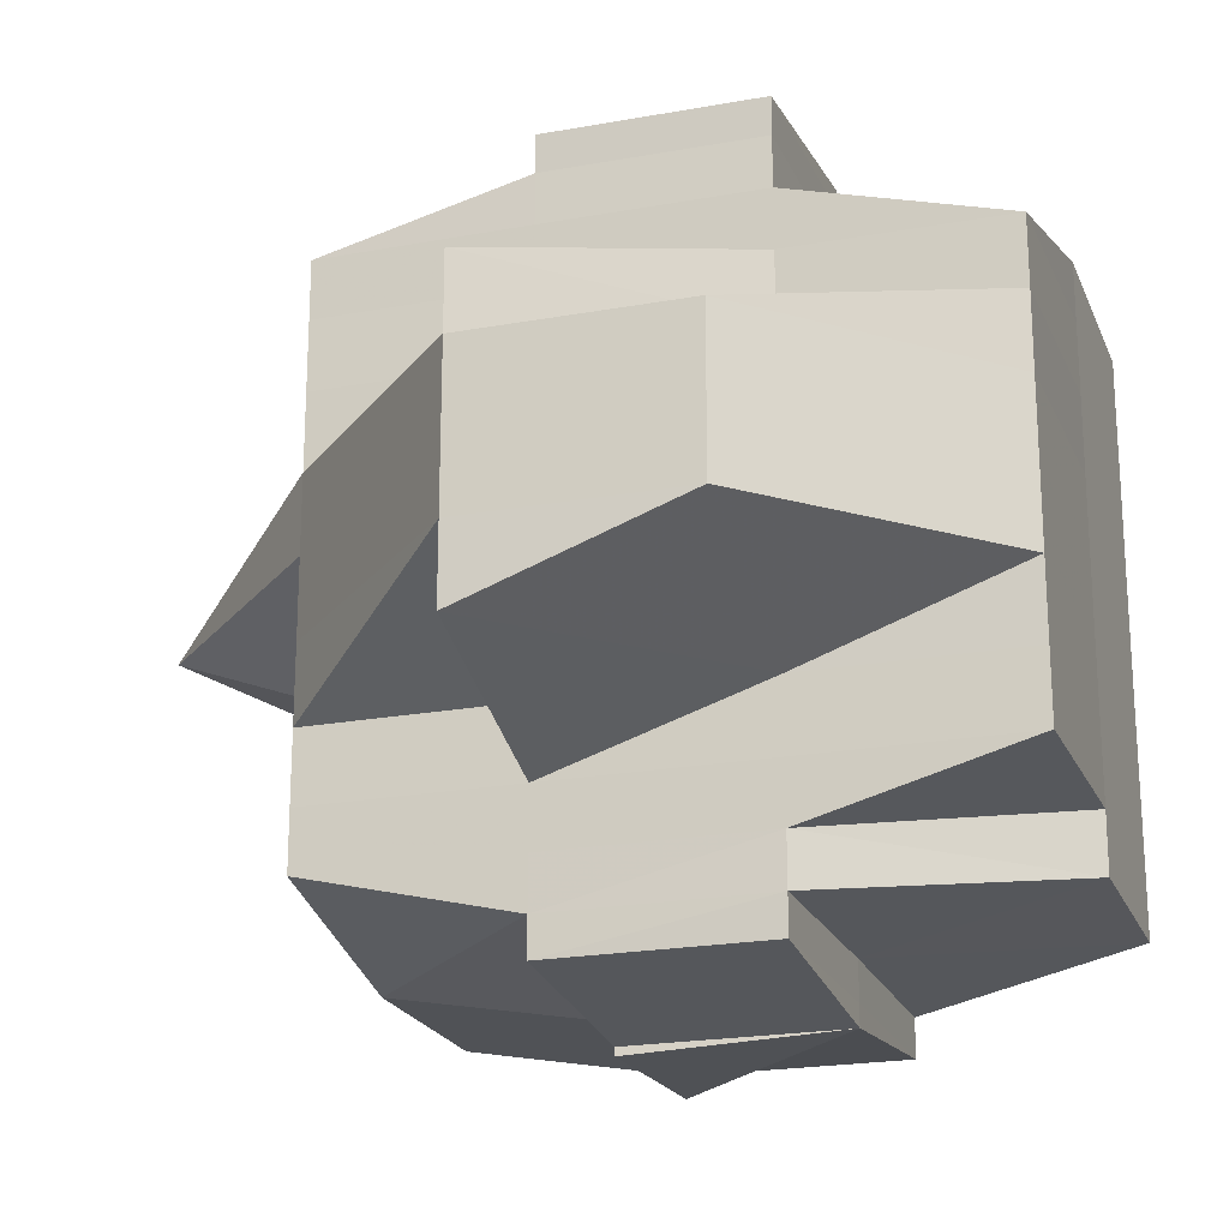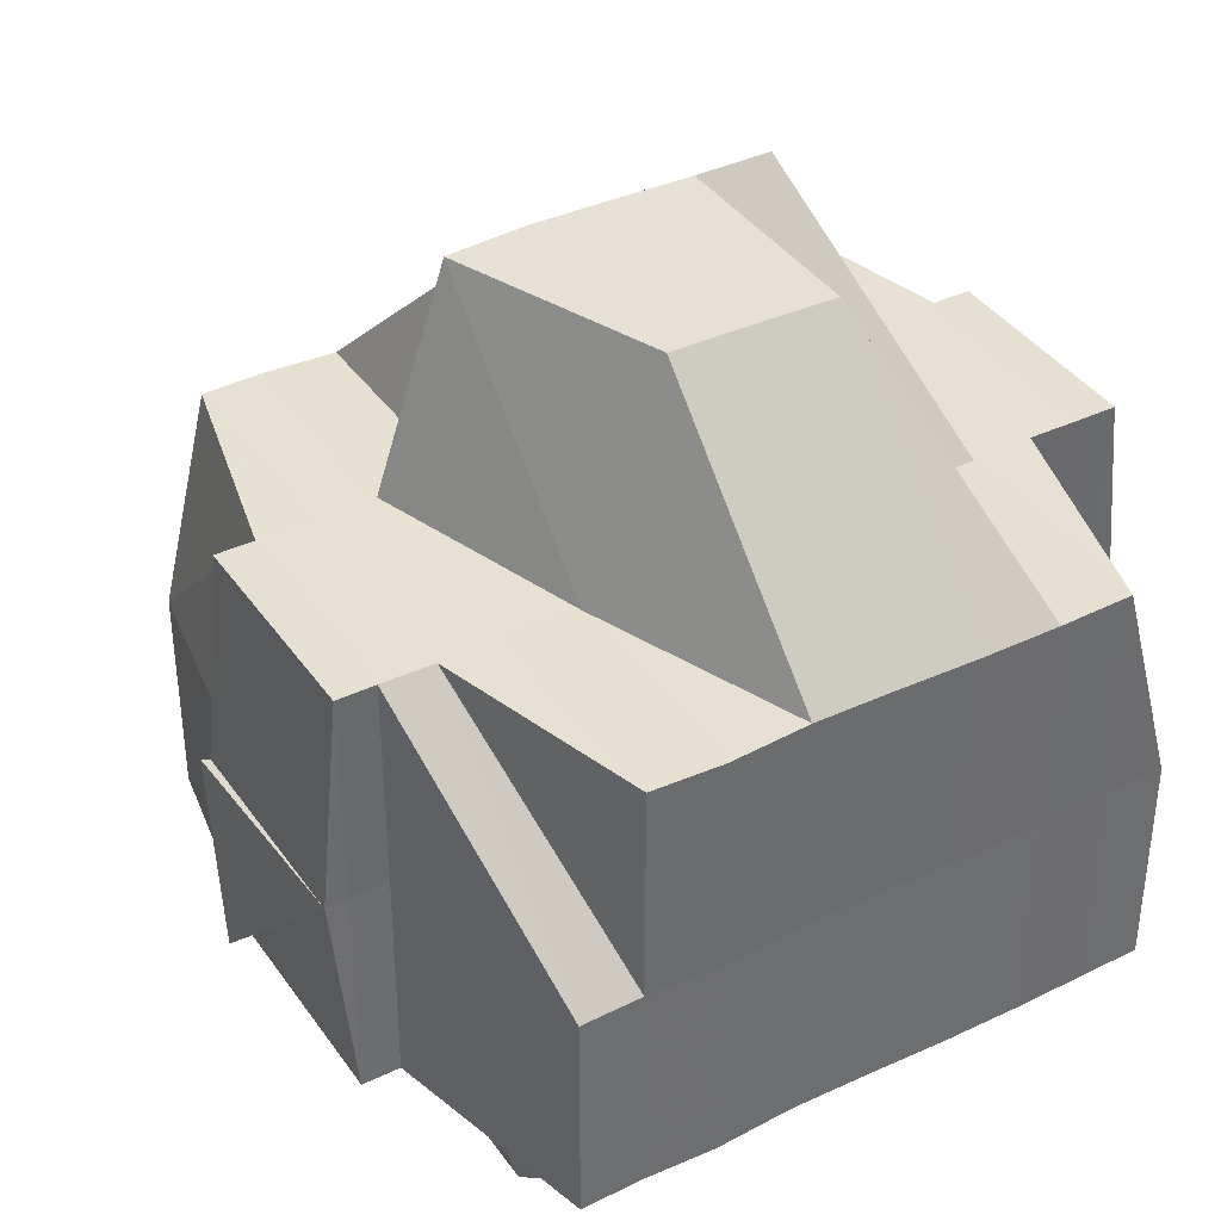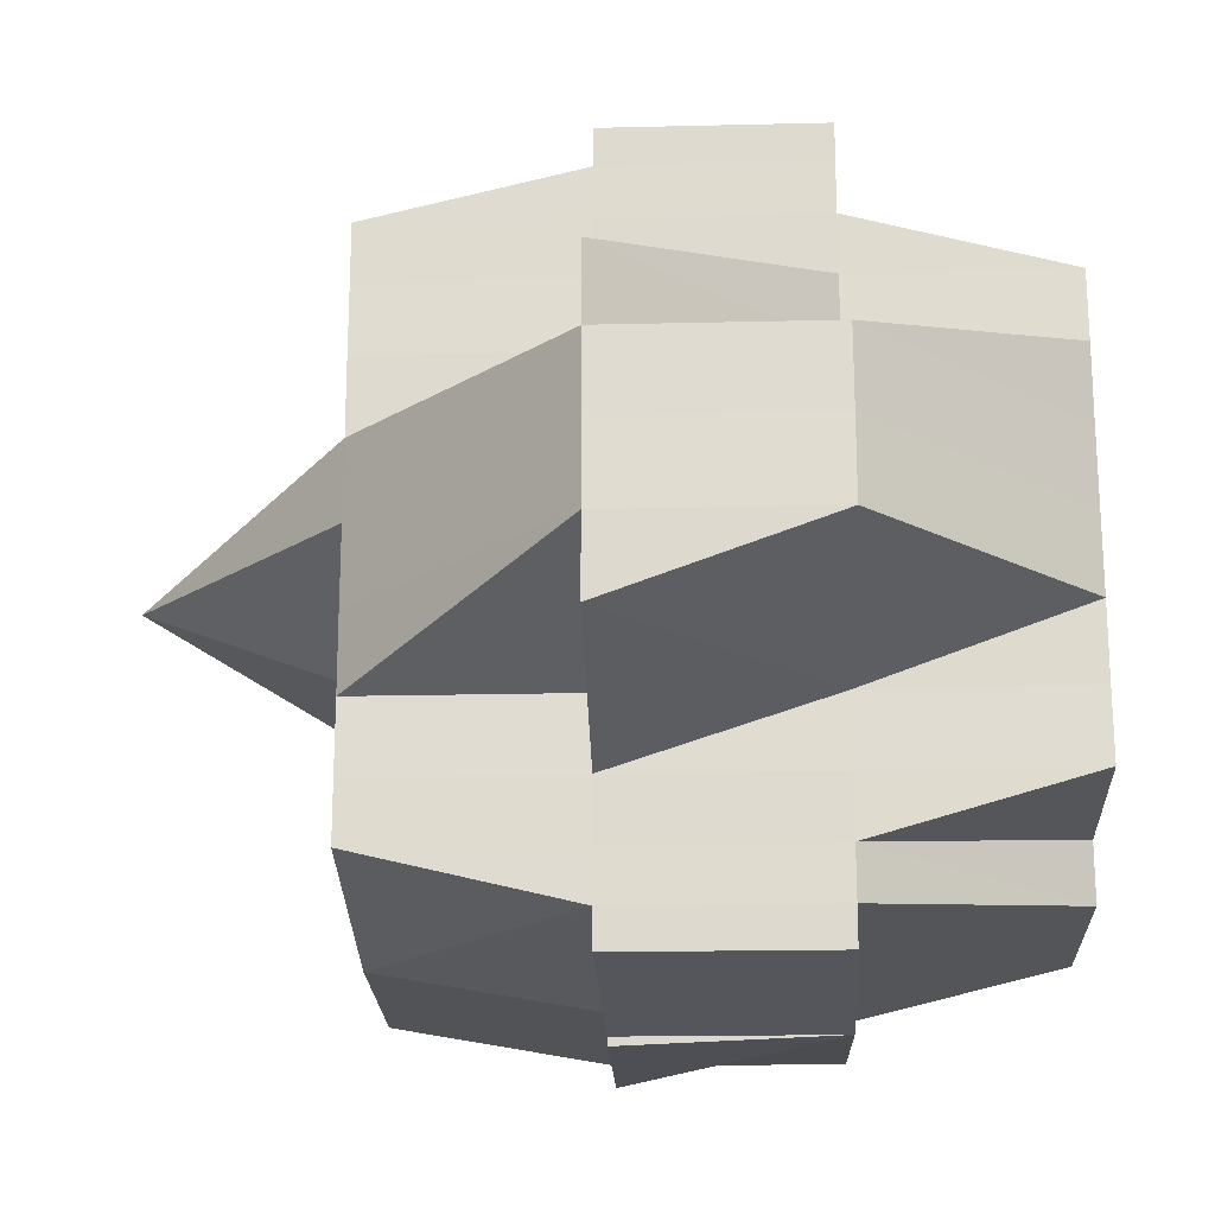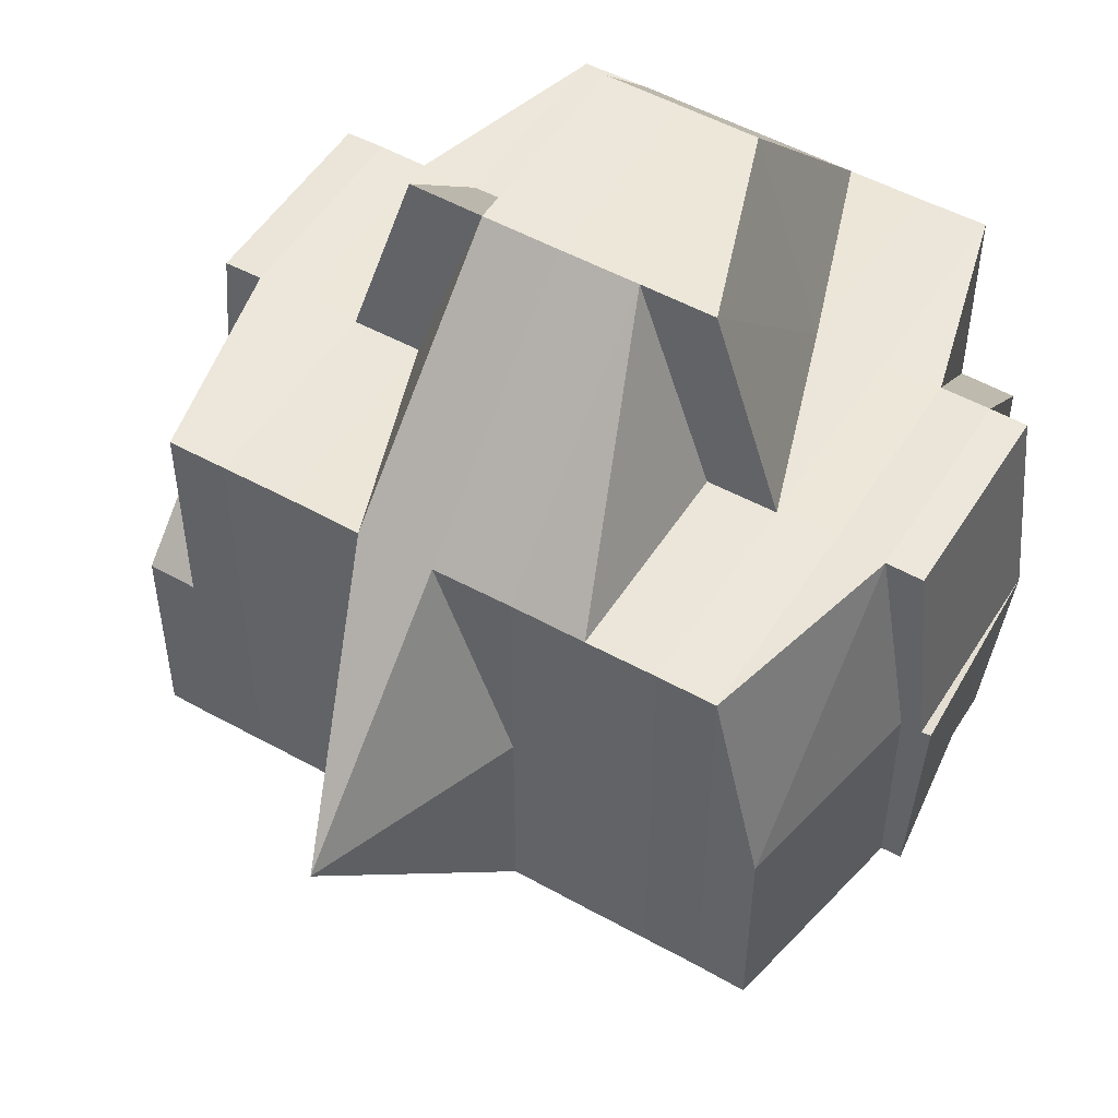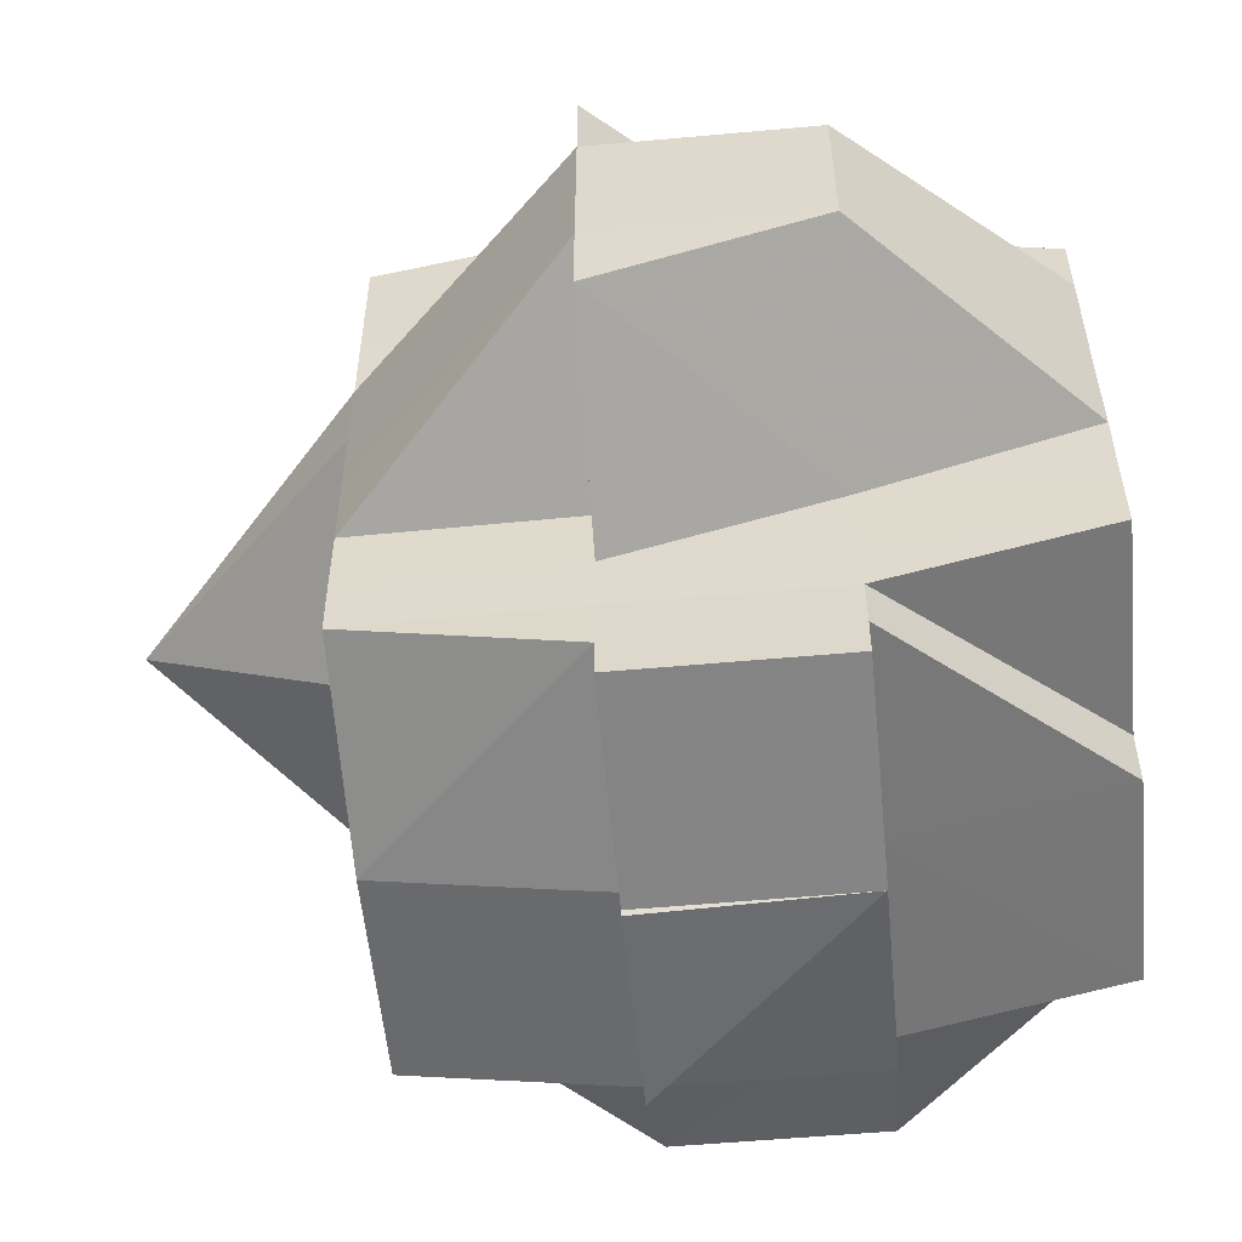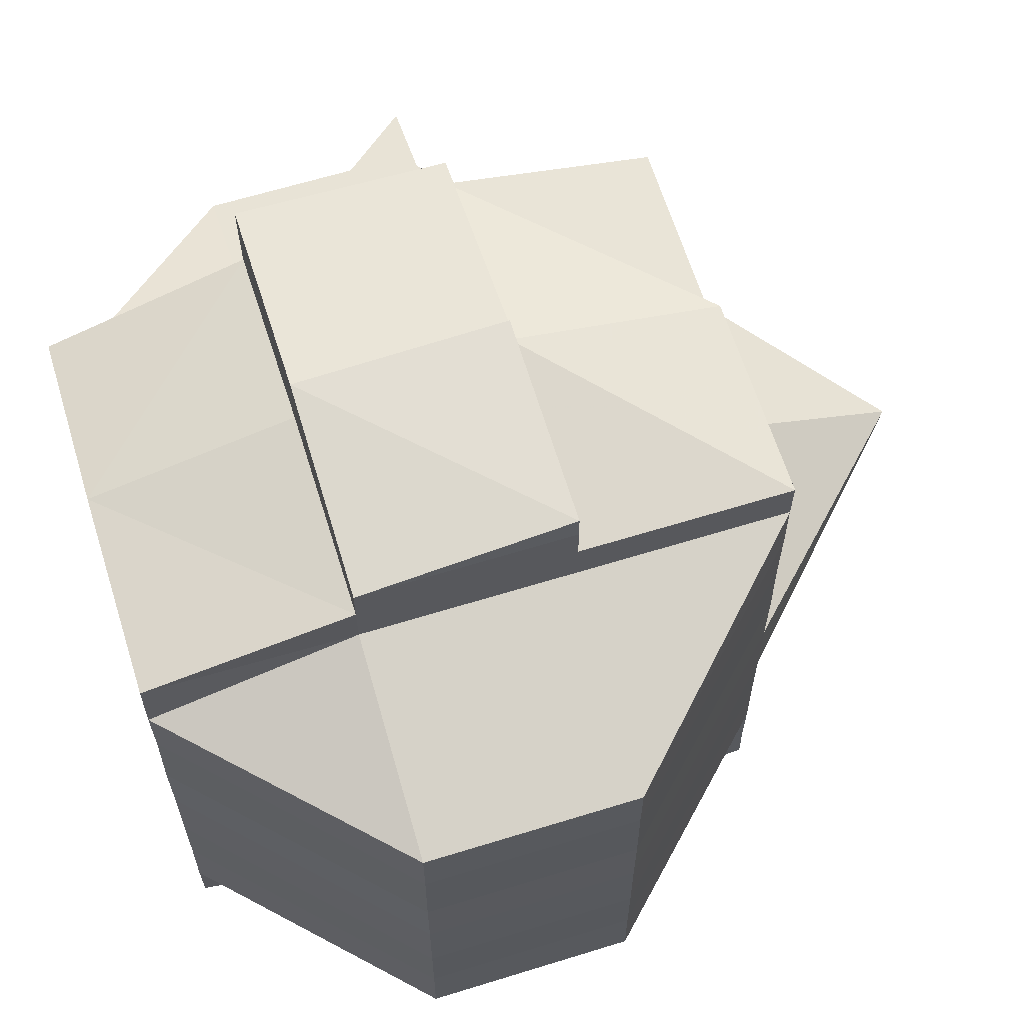
<metadata>
{"format":"obj","ext":"obj","renderer":"f3d","projection":"perspective","resolution":1024,"background":"white","views":[{"elev":-21.3,"azim":-162.0,"up":"+Z"},{"elev":39.1,"azim":-120.9,"up":"+Y"},{"elev":-20.6,"azim":-177.4,"up":"+Z"},{"elev":51.3,"azim":121.3,"up":"+Y"},{"elev":-55.4,"azim":-174.6,"up":"+Z"},{"elev":63.7,"azim":-17.1,"up":"+Z"}]}
</metadata>
<code>
o 1561
v 2242 1857 10.12
v 2242 1857 10.12
v 2242 1857 10.12
v 2242 1857 10.12
v 2242 1857 10.12
v 2242 1857 10.12
v 2242 1857 10.12
v 2242 1857 10.12
v 2242 1857 10.12
v 2242 1857 10.12
v 2242 1857 10.12
v 2242 1857 10.12
v 2242 1857 10.12
v 2242 1857 10.12
v 2242 1857 10.12
v 2242 1857 10.12
v 2242 1857 10.12
v 2242 1857 10.12
v 2242 1857 10.12
v 2242 1857 10.12
v 2242 1857 10.12
v 2242 1857 10.12
v 2242 1857 10.12
v 2242 1857 10.12
v 2242 1857 10.12
v 2242 1857 10.12
v 2242 1857 10.12
v 2242 1857 10.12
v 2242 1857 10.12
v 2242 1857 10.12
v 2242 1857 10.13
v 2242 1857 10.12
v 2242 1857 10.12
v 2242 1857 10.12
v 2242 1857 10.13
v 2242 1857 10.13
v 2242 1857 10.13
v 2242 1857 10.13
v 2242 1857 10.12
v 2242 1857 10.13
v 2242 1857 10.13
v 2242 1857 10.13
v 2242 1857 10.13
v 2242 1857 10.12
v 2242 1857 10.14
v 2242 1857 10.12
v 2242 1857 10.14
v 2242 1857 10.14
v 2242 1857 10.14
v 2242 1857 10.13
v 2242 1857 10.14
v 2242 1857 10.14
v 2242 1857 10.14
v 2242 1857 10.14
v 2242 1857 10.14
v 2242 1857 10.14
v 2242 1857 10.14
v 2242 1857 10.14
v 2242 1857 10.14
v 2242 1857 10.14
v 2242 1857 10.15
v 2242 1857 10.15
v 2242 1857 10.14
v 2242 1857 10.15
v 2242 1857 10.14
v 2242 1857 10.14
v 2242 1857 10.14
v 2242 1857 10.14
v 2242 1857 10.14
v 2242 1857 10.15
v 2242 1857 10.15
v 2242 1857 10.14
v 2242 1857 10.15
v 2242 1857 10.14
v 2242 1857 10.15
v 2242 1857 10.15
v 2242 1857 10.15
v 2242 1857 10.15
v 2242 1857 10.15
v 2242 1857 10.15
v 2242 1857 10.15
v 2242 1857 10.15
v 2242 1857 10.15
v 2242 1857 10.15
v 2242 1857 10.15
v 2242 1857 10.15
v 2242 1857 10.15
v 2242 1857 10.15
v 2242 1857 10.14
v 2242 1857 10.15
v 2242 1857 10.15
v 2242 1857 10.15
v 2242 1857 10.15
v 2242 1857 10.15
v 2242 1857 10.15
v 2242 1857 10.15
v 2242 1857 10.15
v 2242 1857 10.15
v 2242 1857 10.15
v 2242 1857 10.15
v 2242 1857 10.15
v 2242 1857 10.15
v 2242 1857 10.15
v 2242 1857 10.15
v 2242 1857 10.15
v 2242 1857 10.15
v 2242 1857 10.15
v 2242 1857 10.15
v 2242 1857 10.15
v 2242 1857 10.15
v 2242 1857 10.15
v 2242 1857 10.15
v 2242 1857 10.15
v 2242 1857 10.15
v 2242 1857 10.15
v 2242 1857 10.15
v 2242 1857 10.15
v 2242 1857 10.15
v 2242 1857 10.15
v 2242 1857 10.15
v 2242 1857 10.15
v 2242 1857 10.15
v 2242 1857 10.15
v 2242 1857 10.15
v 2242 1857 10.15
v 2242 1857 10.15
v 2242 1857 10.15
v 2242 1857 10.15
v 2242 1857 10.15
v 2242 1857 10.15
v 2242 1857 10.15
v 2242 1857 10.15
v 2242 1857 10.15
v 2242 1857 10.15
v 2242 1857 10.15
v 2242 1857 10.15
v 2242 1857 10.15
v 2242 1857 10.15
v 2242 1857 10.15
v 2242 1857 10.15
v 2242 1857 10.15
v 2242 1857 10.15
v 2242 1857 10.14
v 2242 1857 10.15
v 2242 1857 10.15
v 2242 1857 10.15
v 2242 1857 10.15
v 2242 1857 10.15
v 2242 1857 10.14
v 2242 1857 10.15
v 2242 1857 10.15
v 2242 1857 10.15
v 2242 1857 10.15
v 2242 1857 10.15
v 2242 1857 10.15
v 2242 1857 10.15
v 2242 1857 10.15
v 2242 1857 10.15
v 2242 1857 10.14
v 2242 1857 10.14
v 2242 1857 10.14
v 2242 1857 10.14
v 2242 1857 10.14
v 2242 1857 10.14
v 2242 1857 10.14
v 2242 1857 10.14
v 2242 1857 10.14
v 2242 1857 10.14
v 2242 1857 10.13
v 2242 1857 10.13
v 2242 1857 10.13
v 2242 1857 10.13
v 2242 1857 10.13
v 2242 1857 10.13
v 2242 1857 10.12
v 2242 1857 10.13
v 2242 1857 10.13
v 2242 1857 10.12
v 2242 1857 10.12
v 2242 1857 10.13
v 2242 1857 10.12
v 2242 1857 10.12
v 2242 1857 10.12
v 2242 1857 10.12
v 2242 1857 10.12
v 2242 1857 10.13
v 2242 1857 10.13
v 2242 1857 10.12
v 2242 1857 10.12
v 2242 1857 10.12
v 2242 1857 10.12
v 2242 1857 10.12
v 2242 1857 10.12
v 2242 1857 10.12
v 2242 1857 10.12
v 2242 1857 10.12
v 2242 1857 10.12
v 2242 1857 10.12
v 2242 1857 10.12
v 2242 1857 10.12
v 2242 1857 10.12
v 2242 1857 10.12
v 2242 1857 10.12
v 2242 1857 10.12
v 2242 1857 10.13
v 2242 1857 10.13
v 2242 1857 10.12
v 2242 1857 10.12
v 2242 1857 10.12
v 2242 1857 10.12
v 2242 1857 10.12
v 2242 1857 10.12
v 2242 1857 10.12
v 2242 1857 10.12
v 2242 1857 10.12
v 2242 1857 10.12
v 2242 1857 10.12
v 2242 1857 10.12
v 2242 1857 10.12
v 2242 1857 10.12
v 2242 1857 10.12
v 2242 1857 10.12
v 2242 1857 10.12
v 2242 1857 10.12
v 2242 1857 10.12
v 2242 1857 10.12
v 2242 1857 10.12
v 2242 1857 10.12
v 2242 1857 10.12
v 2242 1857 10.12
v 2242 1857 10.12
v 2242 1857 10.13
v 2242 1857 10.13
v 2242 1857 10.13
v 2242 1857 10.13
v 2242 1857 10.14
v 2242 1857 10.14
v 2242 1857 10.14
v 2242 1857 10.13
v 2242 1857 10.13
v 2242 1857 10.14
v 2242 1857 10.13
v 2242 1857 10.13
v 2242 1857 10.14
v 2242 1857 10.14
v 2242 1857 10.14
v 2242 1857 10.14
v 2242 1857 10.15
v 2242 1857 10.13
v 2242 1857 10.13
v 2242 1857 10.12
v 2242 1857 10.13
v 2242 1857 10.13
v 2242 1857 10.14
v 2242 1857 10.15
v 2242 1857 10.14
f 1 2 3
f 1 4 5
f 6 7 5
f 8 9 3
f 10 11 3
f 8 12 10
f 12 13 14
f 15 16 11
f 17 18 15
f 17 19 16
f 20 17 10
f 21 22 20
f 23 24 17
f 25 26 19
f 27 28 26
f 29 30 25
f 30 31 27
f 25 27 32
f 33 27 25
f 34 35 33
f 35 36 37
f 37 38 27
f 27 38 39
f 37 40 38
f 41 40 37
f 38 42 39
f 40 43 38
f 38 43 42
f 39 42 44
f 40 45 43
f 39 44 46
f 41 47 40
f 47 45 40
f 48 47 41
f 45 49 43
f 50 48 41
f 47 51 45
f 51 52 45
f 45 52 49
f 51 53 52
f 54 53 55
f 53 56 57
f 52 58 49
f 59 51 47
f 48 59 47
f 59 60 51
f 61 62 56
f 63 64 60
f 65 60 59
f 60 66 67
f 68 65 59
f 68 59 48
f 69 65 68
f 70 71 66
f 60 70 72
f 73 70 60
f 74 68 48
f 73 75 70
f 70 75 61
f 76 75 73
f 75 77 61
f 61 77 78
f 76 79 75
f 80 76 73
f 79 81 82
f 83 76 80
f 84 79 76
f 85 86 76
f 87 85 80
f 80 88 89
f 90 91 84
f 91 92 93
f 94 93 95
f 84 96 79
f 79 96 97
f 98 96 99
f 96 100 81
f 96 101 100
f 102 101 103
f 104 105 96
f 105 106 107
f 108 105 109
f 110 111 101
f 112 111 113
f 114 111 115
f 116 115 117
f 118 117 119
f 120 116 94
f 121 114 120
f 109 120 122
f 122 123 124
f 123 120 125
f 125 126 127
f 128 120 123
f 123 129 130
f 131 132 128
f 132 133 134
f 135 131 77
f 97 128 77
f 77 134 136
f 77 136 62
f 137 123 138
f 137 138 139
f 140 137 141
f 141 137 139
f 142 141 143
f 144 145 141
f 145 146 147
f 139 138 148
f 141 139 149
f 138 150 148
f 138 151 150
f 152 151 153
f 150 151 154
f 151 84 154
f 148 150 155
f 150 154 155
f 154 95 156
f 154 156 157
f 155 154 158
f 139 148 159
f 148 155 160
f 159 148 160
f 149 139 159
f 160 155 161
f 155 158 161
f 161 158 69
f 158 80 69
f 69 80 65
f 161 69 162
f 162 69 68
f 160 161 163
f 163 161 162
f 162 68 74
f 164 160 163
f 159 160 164
f 163 162 165
f 165 162 74
f 164 163 166
f 166 163 165
f 167 159 164
f 149 159 167
f 168 164 166
f 167 164 168
f 165 74 169
f 166 165 170
f 170 165 169
f 169 74 50
f 74 48 50
f 169 50 171
f 171 50 172
f 50 173 174
f 171 174 175
f 176 177 171
f 178 176 179
f 180 171 179
f 179 171 181
f 182 179 183
f 181 184 185
f 186 187 184
f 179 181 188
f 188 181 189
f 190 179 188
f 191 190 192
f 188 189 193
f 190 188 193
f 194 190 193
f 194 195 196
f 193 189 197
f 189 25 197
f 193 197 17
f 197 25 198
f 197 198 17
f 199 200 190
f 201 202 199
f 200 203 204
f 200 205 203
f 170 206 205
f 207 200 199
f 208 199 209
f 210 201 209
f 209 211 212
f 213 210 214
f 209 194 214
f 214 212 215
f 214 215 216
f 217 209 214
f 218 214 219
f 220 221 218
f 222 221 220
f 221 223 224
f 225 226 221
f 221 46 217
f 226 227 46
f 32 46 221
f 46 228 217
f 228 229 223
f 228 230 229
f 46 44 228
f 44 231 228
f 231 207 228
f 44 232 231
f 42 232 44
f 231 233 207
f 232 233 231
f 42 234 232
f 43 234 42
f 43 49 234
f 234 235 232
f 232 235 233
f 49 236 234
f 234 236 235
f 49 58 236
f 237 238 58
f 233 239 207
f 207 239 200
f 235 240 233
f 233 240 239
f 235 241 240
f 236 241 235
f 241 168 240
f 239 242 200
f 242 180 200
f 242 170 180
f 239 243 242
f 243 170 242
f 240 243 239
f 240 168 243
f 243 166 170
f 168 166 243
f 241 167 168
f 244 167 241
f 236 244 241
f 244 149 167
f 58 244 236
f 245 149 244
f 58 245 244
f 245 141 149
f 246 245 58
f 246 141 245
f 247 248 246
f 249 250 251
f 252 253 250
f 254 255 256

</code>
